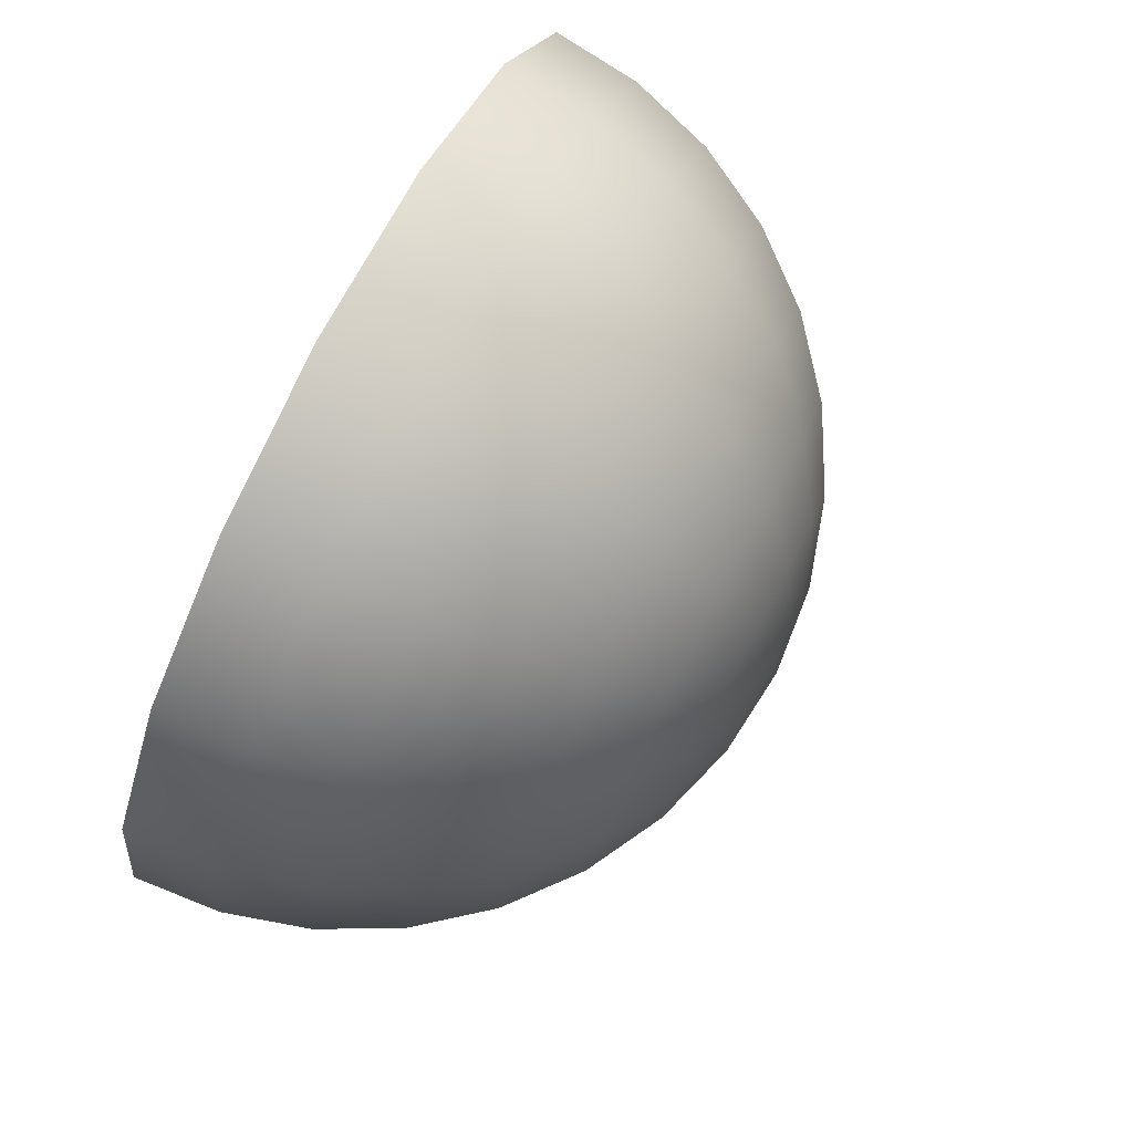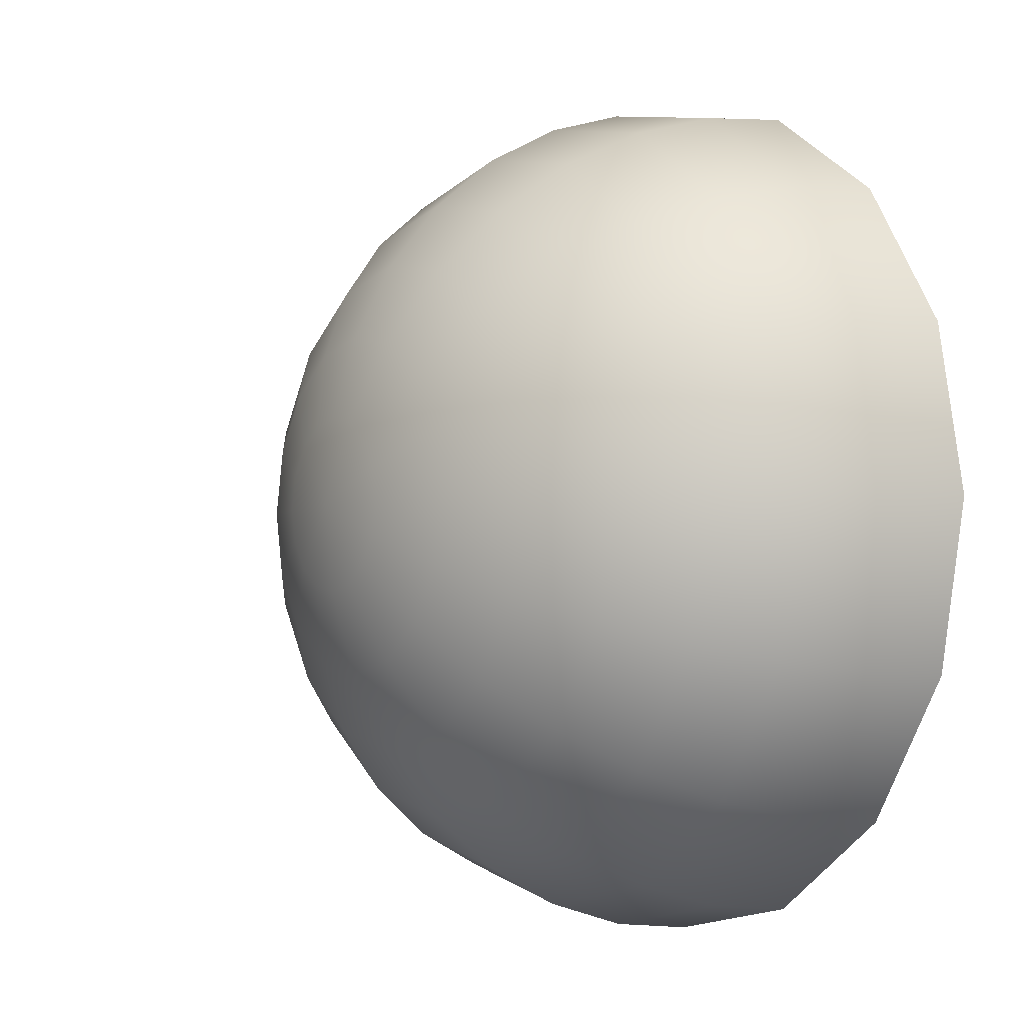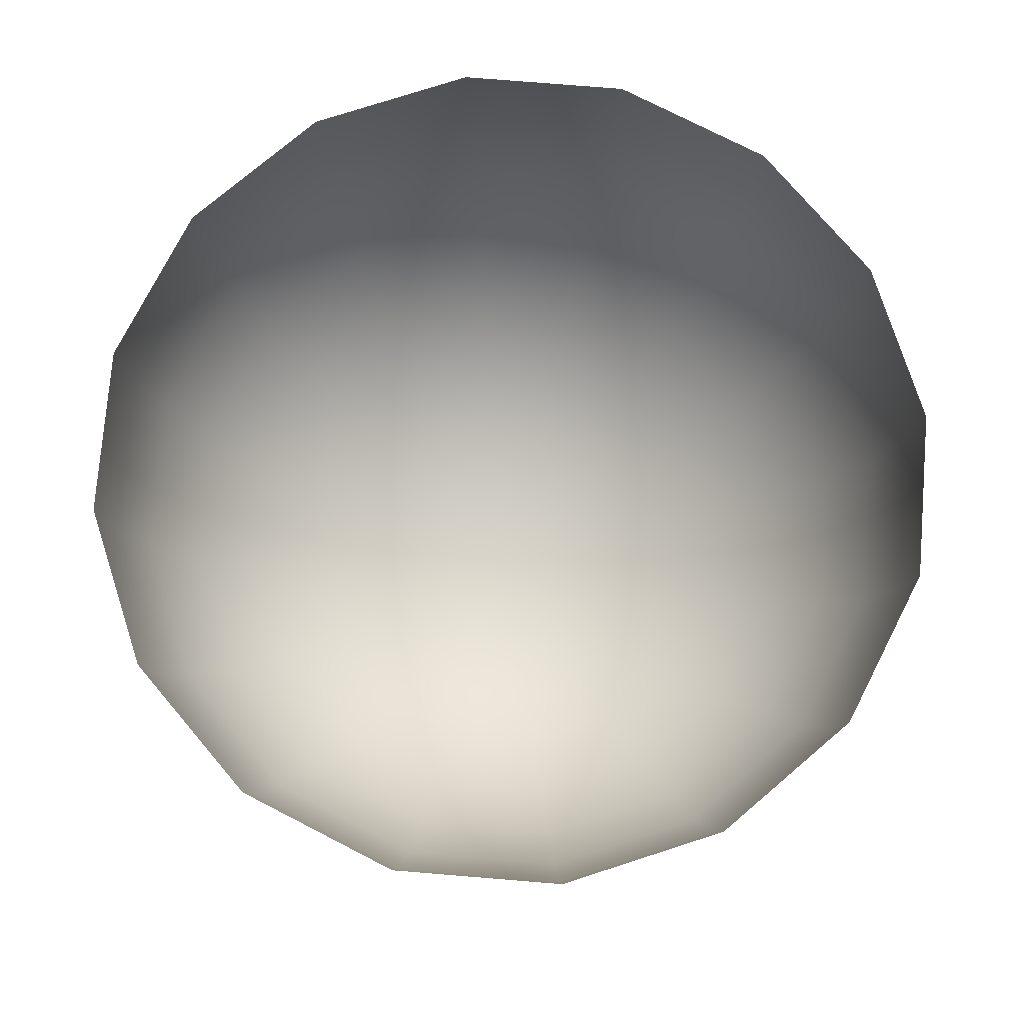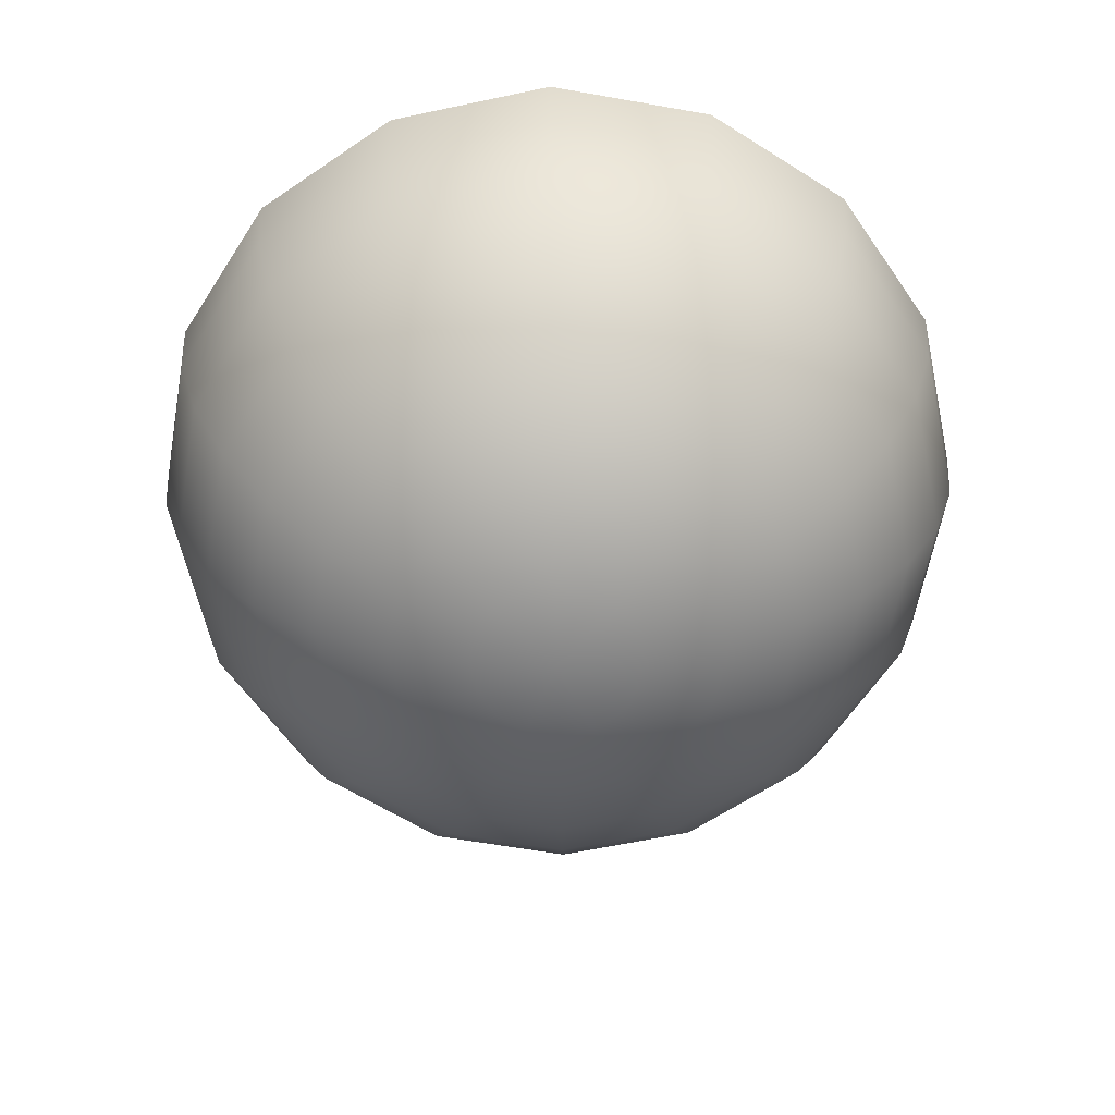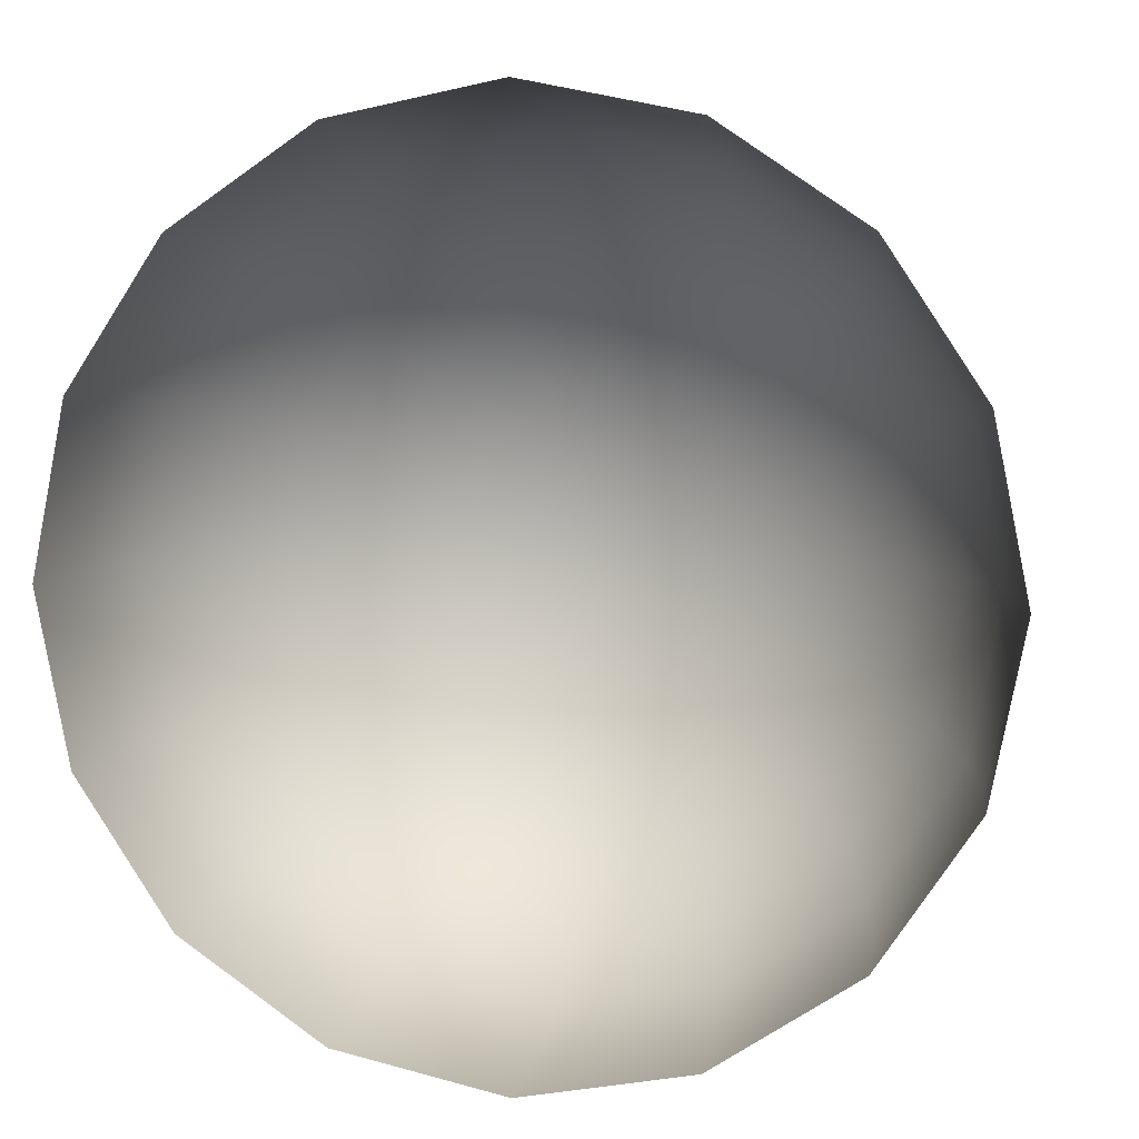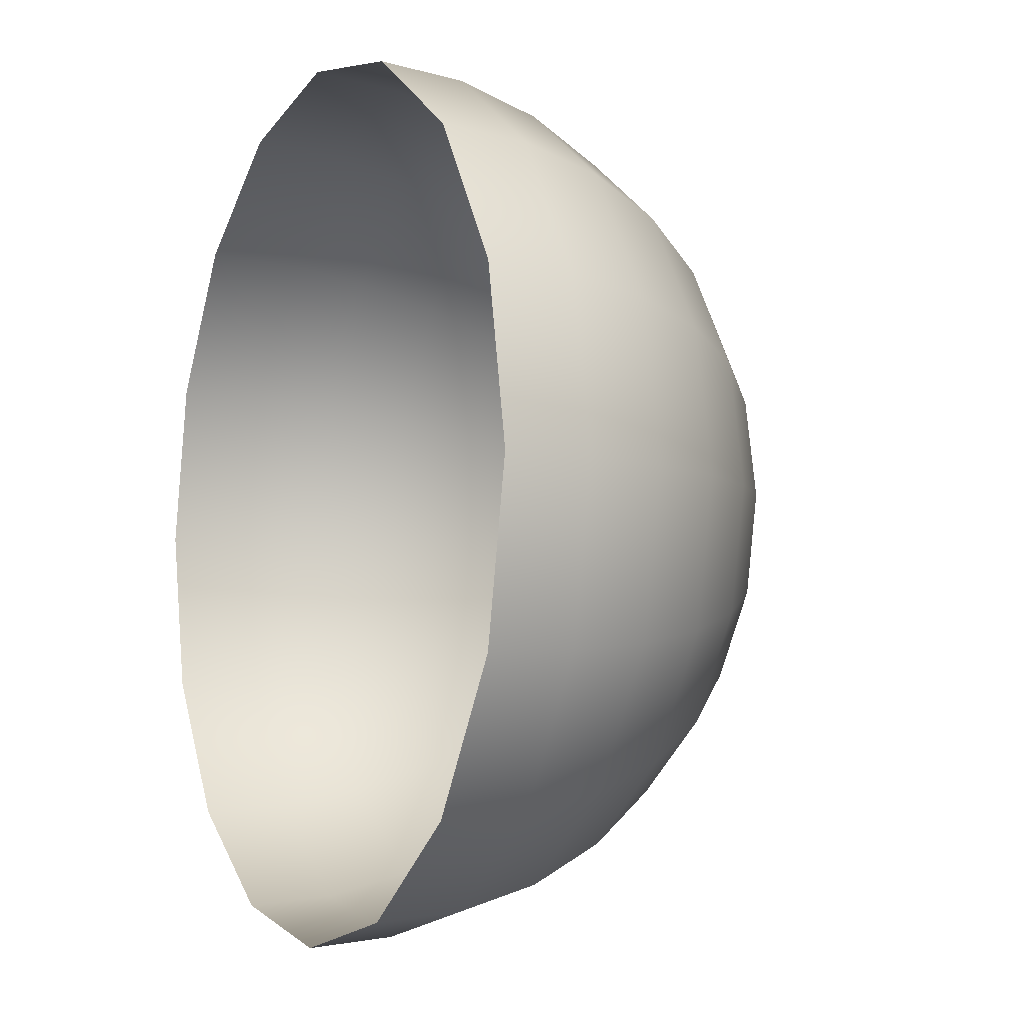
<metadata>
{"format":"obj","ext":"obj","renderer":"f3d","projection":"perspective","resolution":1024,"background":"white","views":[{"elev":79.6,"azim":-62.7,"up":"+Z"},{"elev":-3.5,"azim":57.2,"up":"+Z"},{"elev":76.5,"azim":173.4,"up":"+Y"},{"elev":-61.0,"azim":-111.5,"up":"+Y"},{"elev":6.7,"azim":-166.7,"up":"+Z"},{"elev":-6.1,"azim":-115.9,"up":"+Z"}]}
</metadata>
<code>
o DrawermeshRobothorDresserDrawer_3_Birkeland_3_GeomSubset_1
v -0.4876 -0.267 0.2077
v -0.4876 -0.267 0.4243
v -0.17 -0.267 0.4243
v -0.17 -0.267 0.2077
v -0.4876 -0.252 0.2077
v -0.4876 -0.252 0.4243
v -0.17 -0.252 0.4243
v -0.17 -0.252 0.2077
v -0.3382 -0.2667 0.3199
v -0.336 -0.2667 0.3231
v -0.3327 -0.2667 0.3253
v -0.3288 -0.2667 0.3261
v -0.325 -0.2667 0.3253
v -0.3217 -0.2667 0.3231
v -0.3195 -0.2667 0.3199
v -0.3187 -0.2667 0.316
v -0.3195 -0.2667 0.3121
v -0.3217 -0.2667 0.3088
v -0.325 -0.2667 0.3067
v -0.3288 -0.2667 0.3059
v -0.3327 -0.2667 0.3067
v -0.336 -0.2667 0.3088
v -0.3382 -0.2667 0.3121
v -0.3389 -0.2667 0.316
v -0.338 -0.2687 0.3198
v -0.3358 -0.2687 0.323
v -0.3326 -0.2687 0.3251
v -0.3288 -0.2687 0.3259
v -0.325 -0.2687 0.3251
v -0.3218 -0.2687 0.323
v -0.3197 -0.2687 0.3198
v -0.3189 -0.2687 0.316
v -0.3197 -0.2687 0.3122
v -0.3218 -0.2687 0.309
v -0.325 -0.2687 0.3068
v -0.3288 -0.2687 0.3061
v -0.3326 -0.2687 0.3068
v -0.3358 -0.2687 0.309
v -0.338 -0.2687 0.3122
v -0.3387 -0.2687 0.316
v -0.3374 -0.2706 0.3196
v -0.3354 -0.2706 0.3226
v -0.3324 -0.2706 0.3246
v -0.3288 -0.2706 0.3253
v -0.3252 -0.2706 0.3246
v -0.3222 -0.2706 0.3226
v -0.3202 -0.2706 0.3196
v -0.3195 -0.2706 0.316
v -0.3202 -0.2706 0.3124
v -0.3222 -0.2706 0.3094
v -0.3252 -0.2706 0.3074
v -0.3288 -0.2706 0.3067
v -0.3324 -0.2706 0.3074
v -0.3354 -0.2706 0.3094
v -0.3374 -0.2706 0.3124
v -0.3382 -0.2706 0.316
v -0.3366 -0.2723 0.3192
v -0.3348 -0.2723 0.3219
v -0.332 -0.2723 0.3238
v -0.3288 -0.2723 0.3244
v -0.3256 -0.2723 0.3238
v -0.3229 -0.2723 0.3219
v -0.3211 -0.2723 0.3192
v -0.3204 -0.2723 0.316
v -0.3211 -0.2723 0.3128
v -0.3229 -0.2723 0.3101
v -0.3256 -0.2723 0.3082
v -0.3288 -0.2723 0.3076
v -0.332 -0.2723 0.3082
v -0.3348 -0.2723 0.3101
v -0.3366 -0.2723 0.3128
v -0.3372 -0.2723 0.316
v -0.3354 -0.2738 0.3187
v -0.3339 -0.2738 0.321
v -0.3316 -0.2738 0.3226
v -0.3288 -0.2738 0.3231
v -0.3261 -0.2738 0.3226
v -0.3238 -0.2738 0.321
v -0.3222 -0.2738 0.3187
v -0.3217 -0.2738 0.316
v -0.3222 -0.2738 0.3133
v -0.3238 -0.2738 0.3109
v -0.3261 -0.2738 0.3094
v -0.3288 -0.2738 0.3088
v -0.3316 -0.2738 0.3094
v -0.3339 -0.2738 0.3109
v -0.3354 -0.2738 0.3133
v -0.336 -0.2738 0.316
v -0.334 -0.2751 0.3181
v -0.3328 -0.2751 0.32
v -0.331 -0.2751 0.3212
v -0.3288 -0.2751 0.3216
v -0.3267 -0.2751 0.3212
v -0.3248 -0.2751 0.32
v -0.3236 -0.2751 0.3181
v -0.3232 -0.2751 0.316
v -0.3236 -0.2751 0.3138
v -0.3248 -0.2751 0.312
v -0.3267 -0.2751 0.3108
v -0.3288 -0.2751 0.3104
v -0.331 -0.2751 0.3108
v -0.3328 -0.2751 0.312
v -0.334 -0.2751 0.3138
v -0.3344 -0.2751 0.316
v -0.3324 -0.276 0.3175
v -0.3316 -0.276 0.3187
v -0.3303 -0.276 0.3196
v -0.3288 -0.276 0.3199
v -0.3273 -0.276 0.3196
v -0.3261 -0.276 0.3187
v -0.3252 -0.276 0.3175
v -0.325 -0.276 0.316
v -0.3252 -0.276 0.3145
v -0.3261 -0.276 0.3133
v -0.3273 -0.276 0.3124
v -0.3288 -0.276 0.3121
v -0.3303 -0.276 0.3124
v -0.3316 -0.276 0.3133
v -0.3324 -0.276 0.3145
v -0.3327 -0.276 0.316
v -0.3306 -0.2766 0.3167
v -0.3302 -0.2766 0.3174
v -0.3296 -0.2766 0.3178
v -0.3288 -0.2766 0.318
v -0.3281 -0.2766 0.3178
v -0.3274 -0.2766 0.3174
v -0.327 -0.2766 0.3167
v -0.3268 -0.2766 0.316
v -0.327 -0.2766 0.3152
v -0.3274 -0.2766 0.3146
v -0.3281 -0.2766 0.3142
v -0.3288 -0.2766 0.314
v -0.3296 -0.2766 0.3142
v -0.3302 -0.2766 0.3146
v -0.3306 -0.2766 0.3152
v -0.3308 -0.2766 0.316
v -0.3288 -0.2768 0.316
v -0.1809 -0.252 0.2183
v -0.4768 -0.252 0.2183
v -0.1809 -0.252 0.3952
v -0.4768 -0.252 0.3952
v -0.1809 0.1287 0.3952
v -0.4768 0.1287 0.3952
v -0.1809 0.1287 0.2183
v -0.4768 0.1287 0.2183
v -0.1927 -0.252 0.3952
v -0.4649 -0.252 0.3952
v -0.4649 0.1201 0.3952
v -0.1927 0.1201 0.3952
v -0.1927 -0.252 0.2276
v -0.4649 -0.252 0.2276
v -0.4649 0.1201 0.2276
v -0.1927 0.1201 0.2276
f 9 10 26 25
f 10 11 27 26
f 11 12 28 27
f 12 13 29 28
f 13 14 30 29
f 14 15 31 30
f 15 16 32 31
f 16 17 33 32
f 17 18 34 33
f 18 19 35 34
f 19 20 36 35
f 20 21 37 36
f 21 22 38 37
f 22 23 39 38
f 23 24 40 39
f 24 9 25 40
f 25 26 42 41
f 26 27 43 42
f 27 28 44 43
f 28 29 45 44
f 29 30 46 45
f 30 31 47 46
f 31 32 48 47
f 32 33 49 48
f 33 34 50 49
f 34 35 51 50
f 35 36 52 51
f 36 37 53 52
f 37 38 54 53
f 38 39 55 54
f 39 40 56 55
f 40 25 41 56
f 41 42 58 57
f 42 43 59 58
f 43 44 60 59
f 44 45 61 60
f 45 46 62 61
f 46 47 63 62
f 47 48 64 63
f 48 49 65 64
f 49 50 66 65
f 50 51 67 66
f 51 52 68 67
f 52 53 69 68
f 53 54 70 69
f 54 55 71 70
f 55 56 72 71
f 56 41 57 72
f 57 58 74 73
f 58 59 75 74
f 59 60 76 75
f 60 61 77 76
f 61 62 78 77
f 62 63 79 78
f 63 64 80 79
f 64 65 81 80
f 65 66 82 81
f 66 67 83 82
f 67 68 84 83
f 68 69 85 84
f 69 70 86 85
f 70 71 87 86
f 71 72 88 87
f 72 57 73 88
f 73 74 90 89
f 74 75 91 90
f 75 76 92 91
f 76 77 93 92
f 77 78 94 93
f 78 79 95 94
f 79 80 96 95
f 80 81 97 96
f 81 82 98 97
f 82 83 99 98
f 83 84 100 99
f 84 85 101 100
f 85 86 102 101
f 86 87 103 102
f 87 88 104 103
f 88 73 89 104
f 89 90 106 105
f 90 91 107 106
f 91 92 108 107
f 92 93 109 108
f 93 94 110 109
f 94 95 111 110
f 95 96 112 111
f 96 97 113 112
f 97 98 114 113
f 98 99 115 114
f 99 100 116 115
f 100 101 117 116
f 101 102 118 117
f 102 103 119 118
f 103 104 120 119
f 104 89 105 120
f 105 106 122 121
f 106 107 123 122
f 107 108 124 123
f 108 109 125 124
f 109 110 126 125
f 110 111 127 126
f 111 112 128 127
f 112 113 129 128
f 113 114 130 129
f 114 115 131 130
f 115 116 132 131
f 116 117 133 132
f 117 118 134 133
f 118 119 135 134
f 119 120 136 135
f 120 105 121 136
f 137 122 123 124
f 137 124 125 126
f 137 126 127 128
f 137 128 129 130
f 137 130 131 132
f 137 132 133 134
f 137 134 135 136
f 137 136 121 122

</code>
